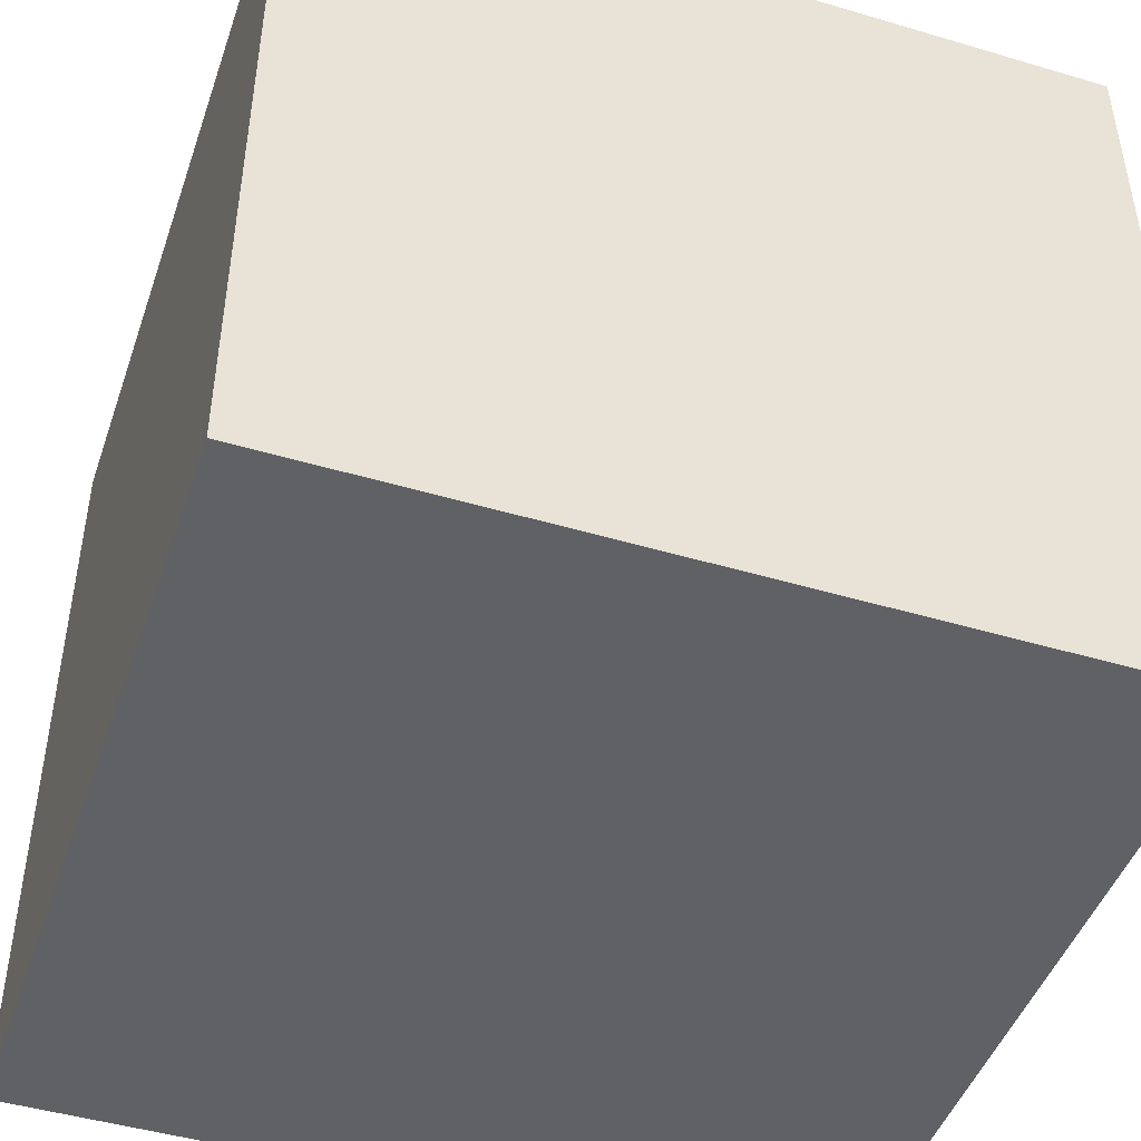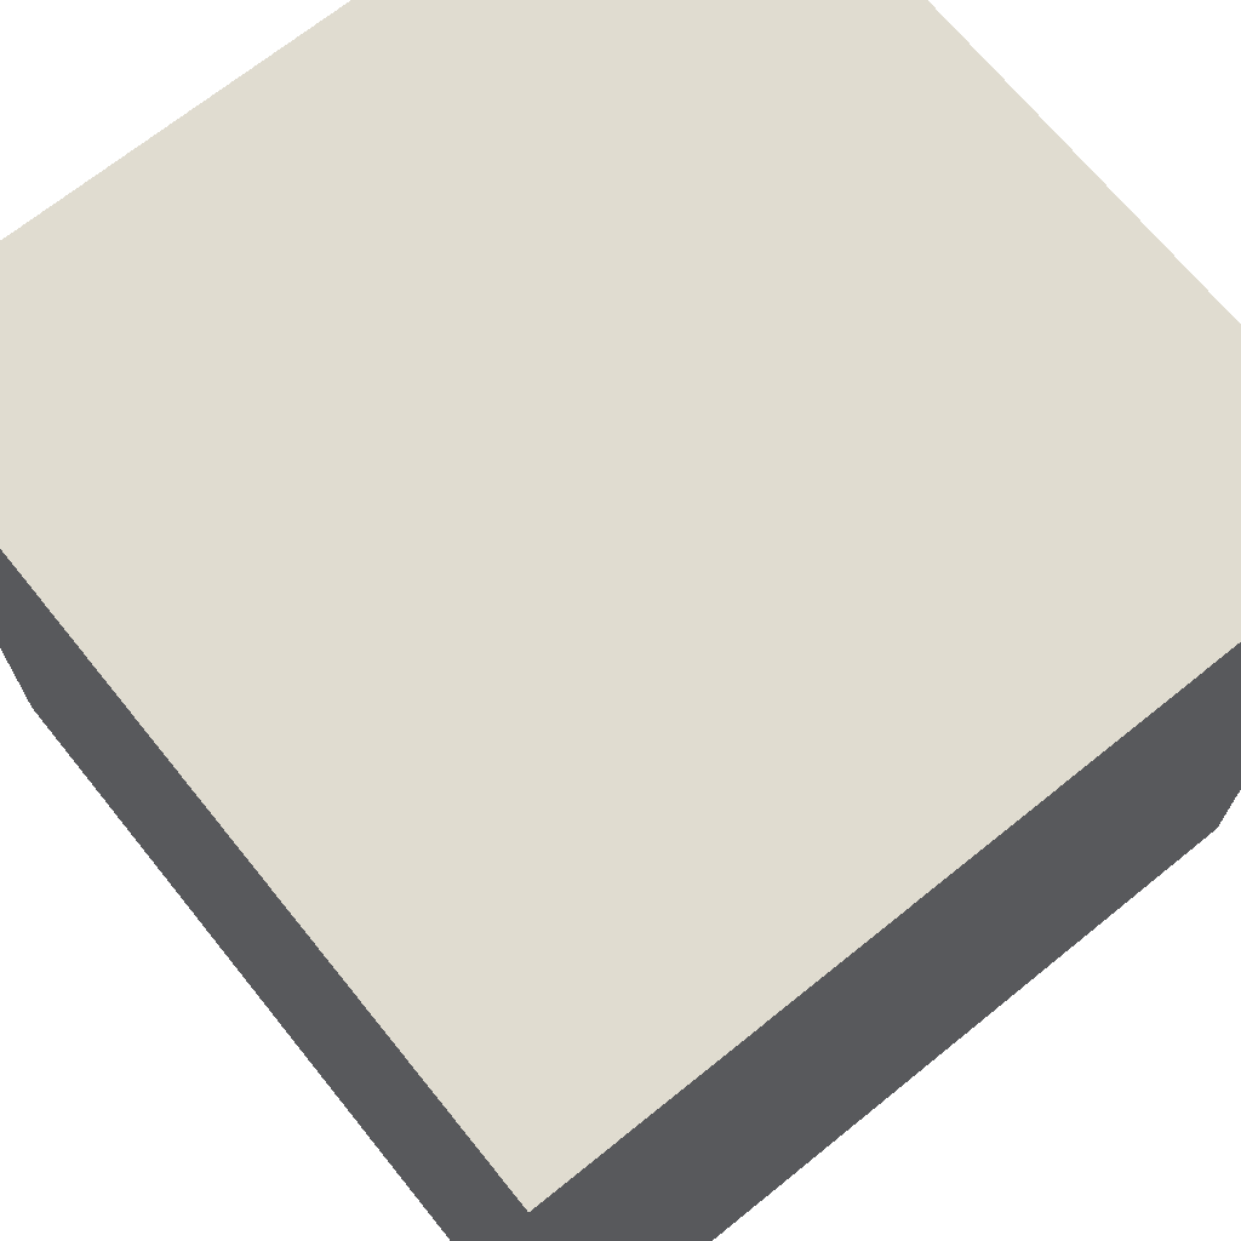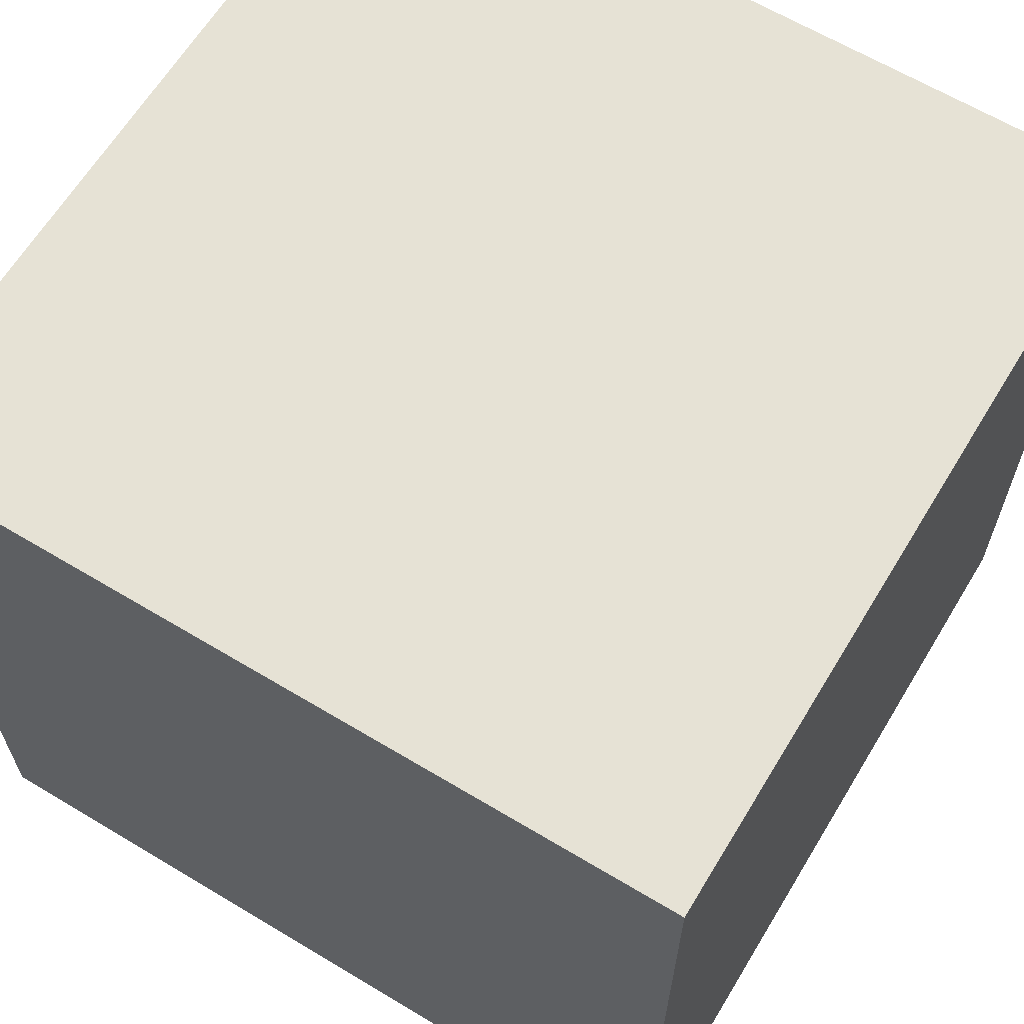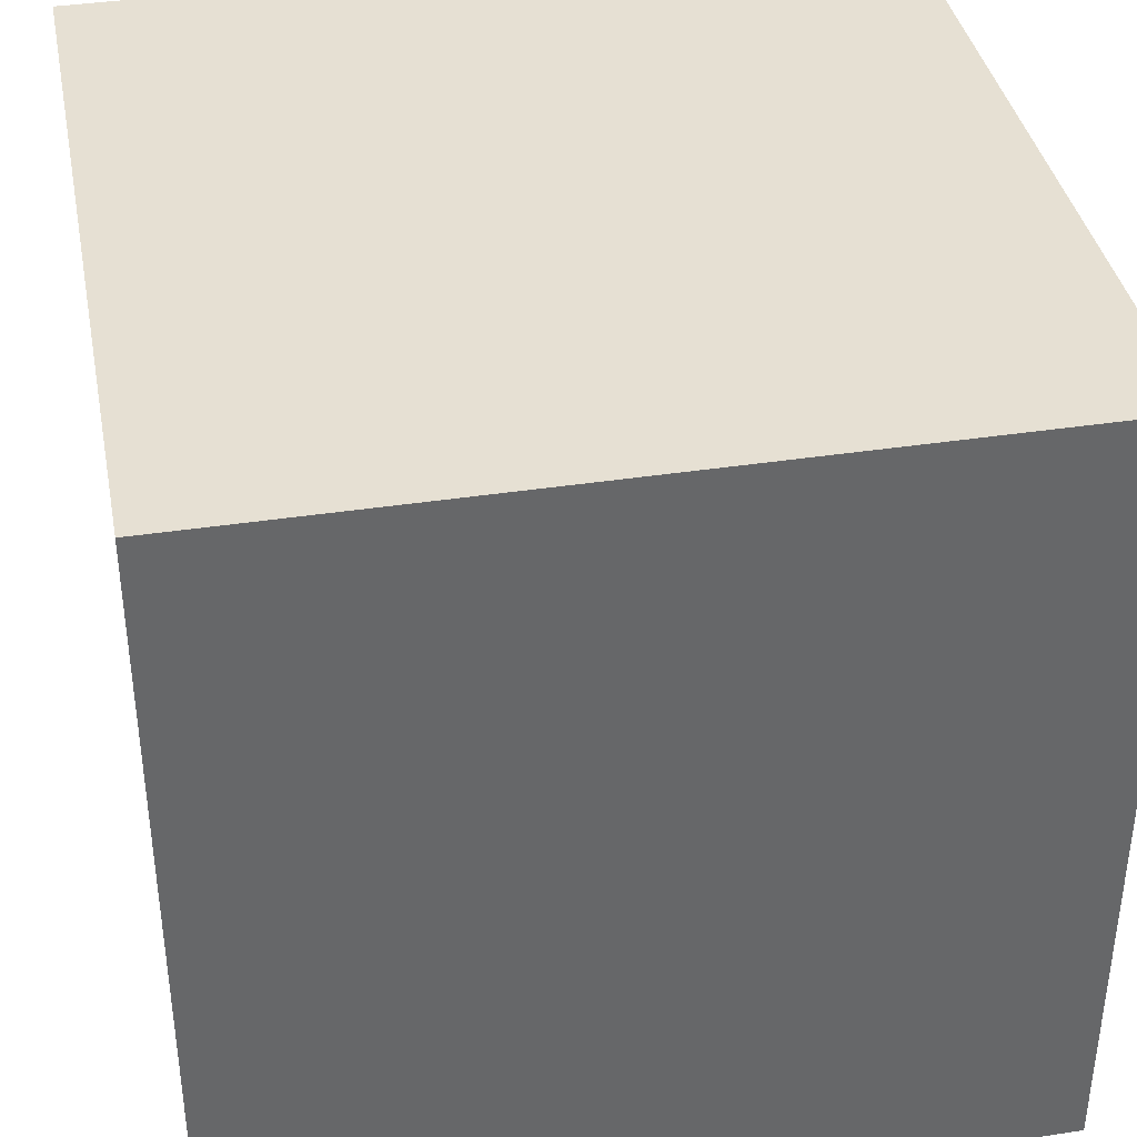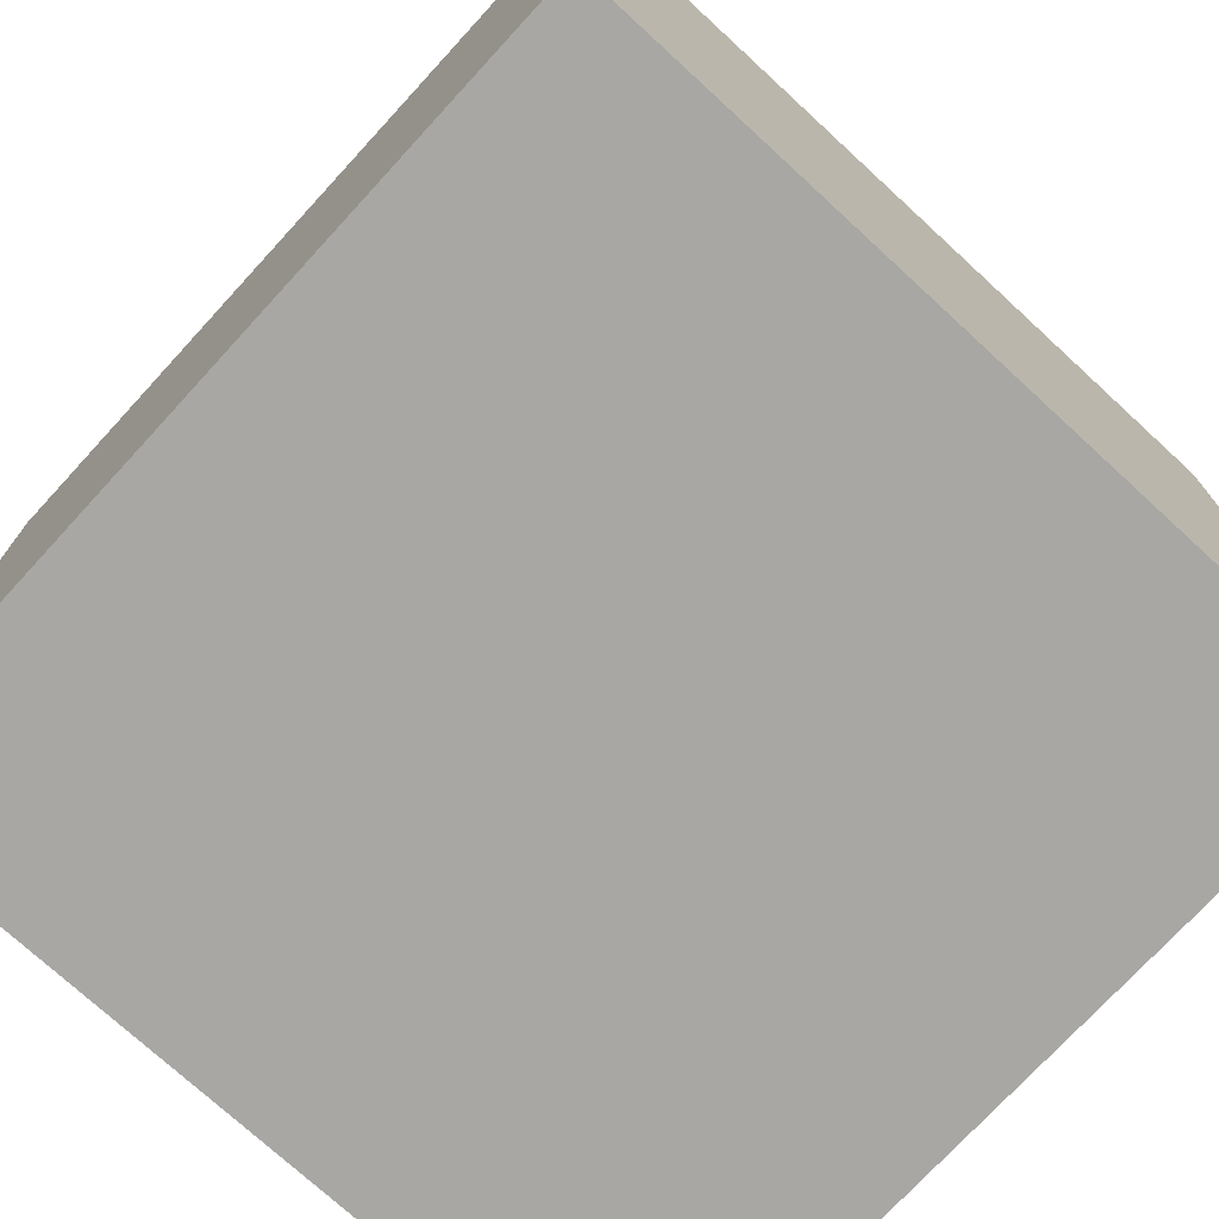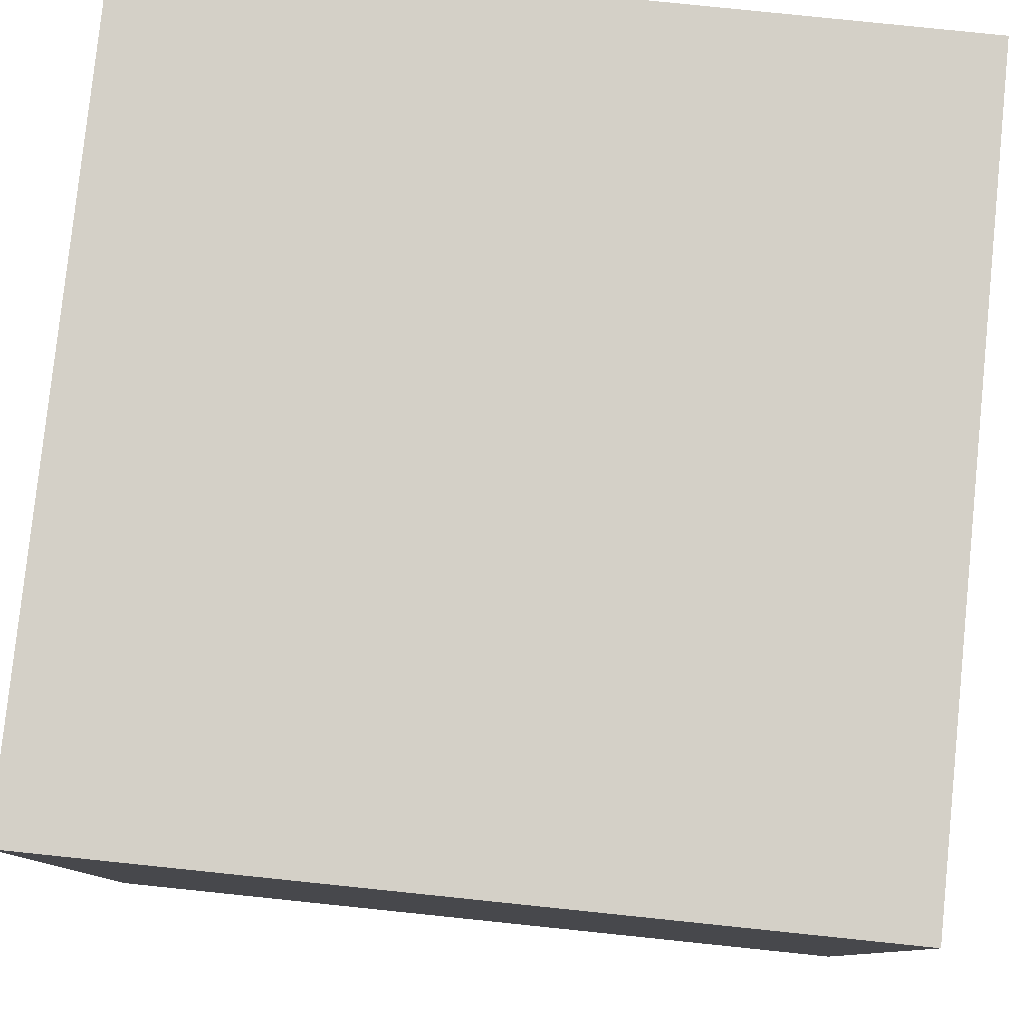
<metadata>
{"format":"obj","ext":"obj","renderer":"f3d","projection":"perspective","resolution":1024,"background":"white","views":[{"elev":-46.4,"azim":-18.7,"up":"+Z"},{"elev":69.6,"azim":51.1,"up":"+Y"},{"elev":63.9,"azim":-148.8,"up":"+Z"},{"elev":38.5,"azim":169.1,"up":"+Y"},{"elev":-74.4,"azim":-42.6,"up":"+Y"},{"elev":80.0,"azim":5.9,"up":"+Y"}]}
</metadata>
<code>
v -0.5 -0.5 0.5
v -0.5 -0.5 -0.5
v 0.5 -0.5 -0.5
v 0.5 -0.5 0.5
v -0.5 0.5 0.5
v -0.5 0.5 -0.5
v 0.5 0.5 -0.5
v 0.5 0.5 0.5
f 5 6 1
f 6 7 2
f 7 8 4
f 8 5 1
f 1 2 3
f 8 7 6
f 6 2 1
f 7 3 2
f 3 7 4
f 4 8 1
f 4 1 3
f 5 8 6

</code>
